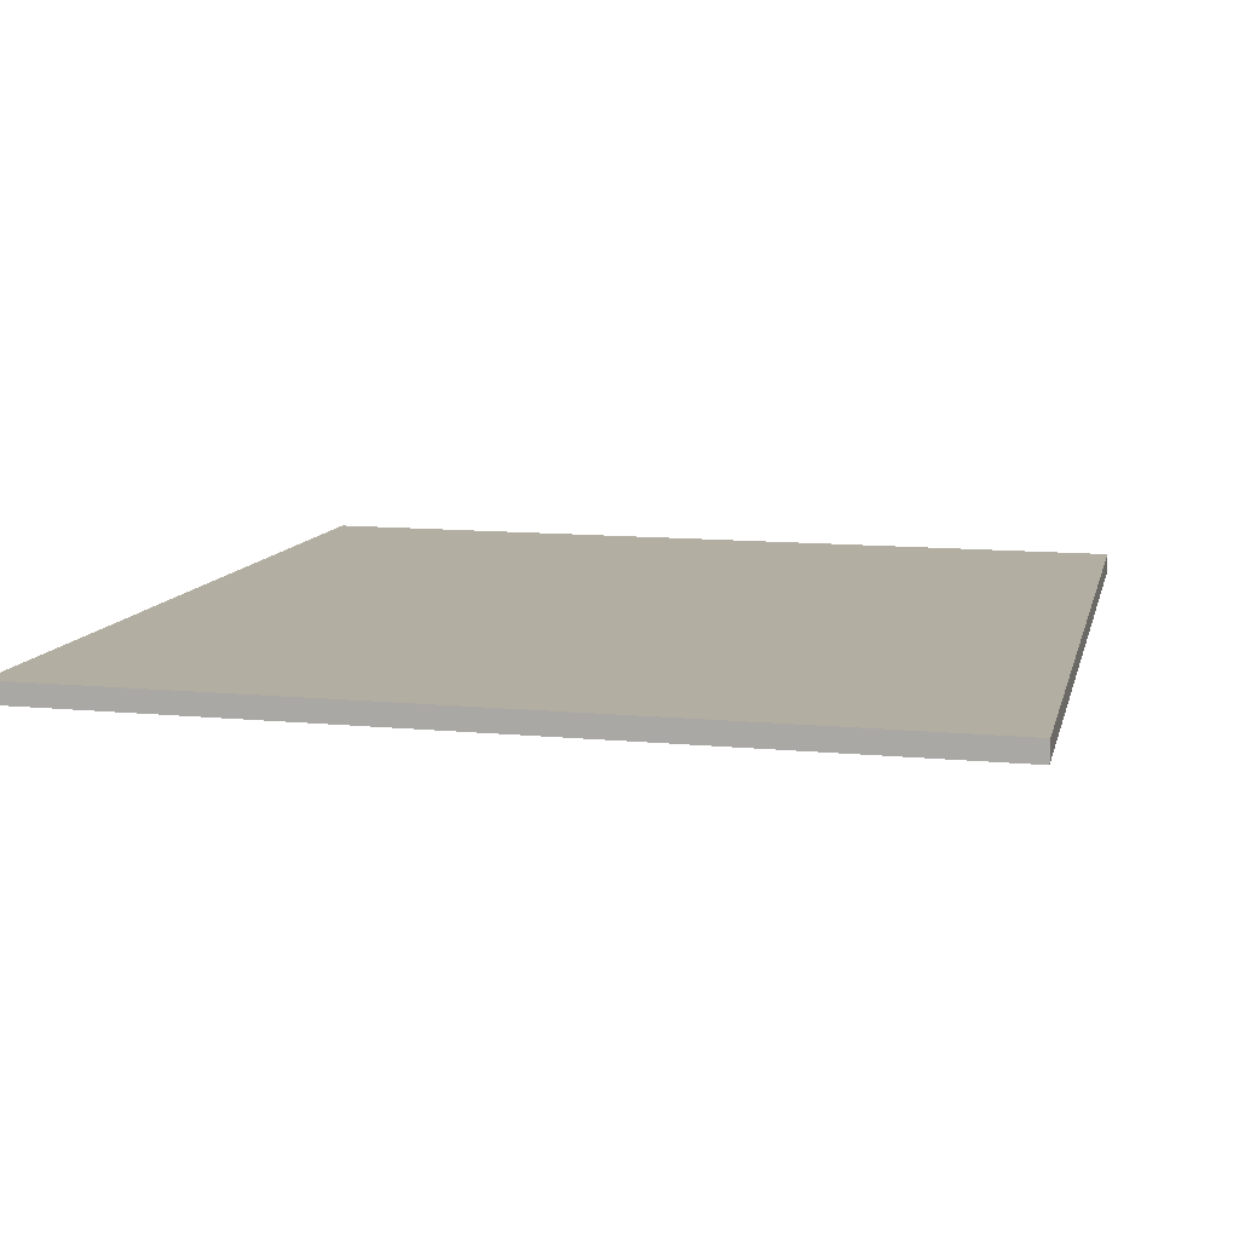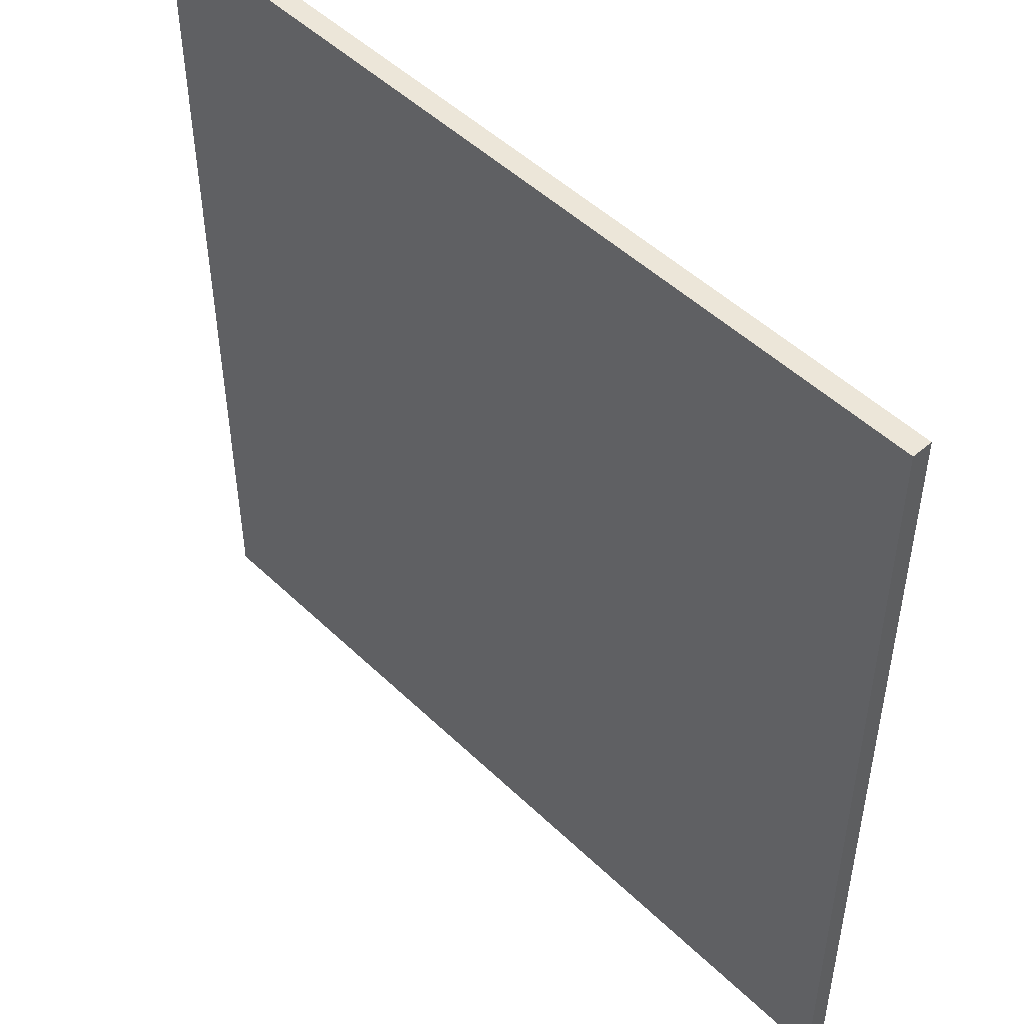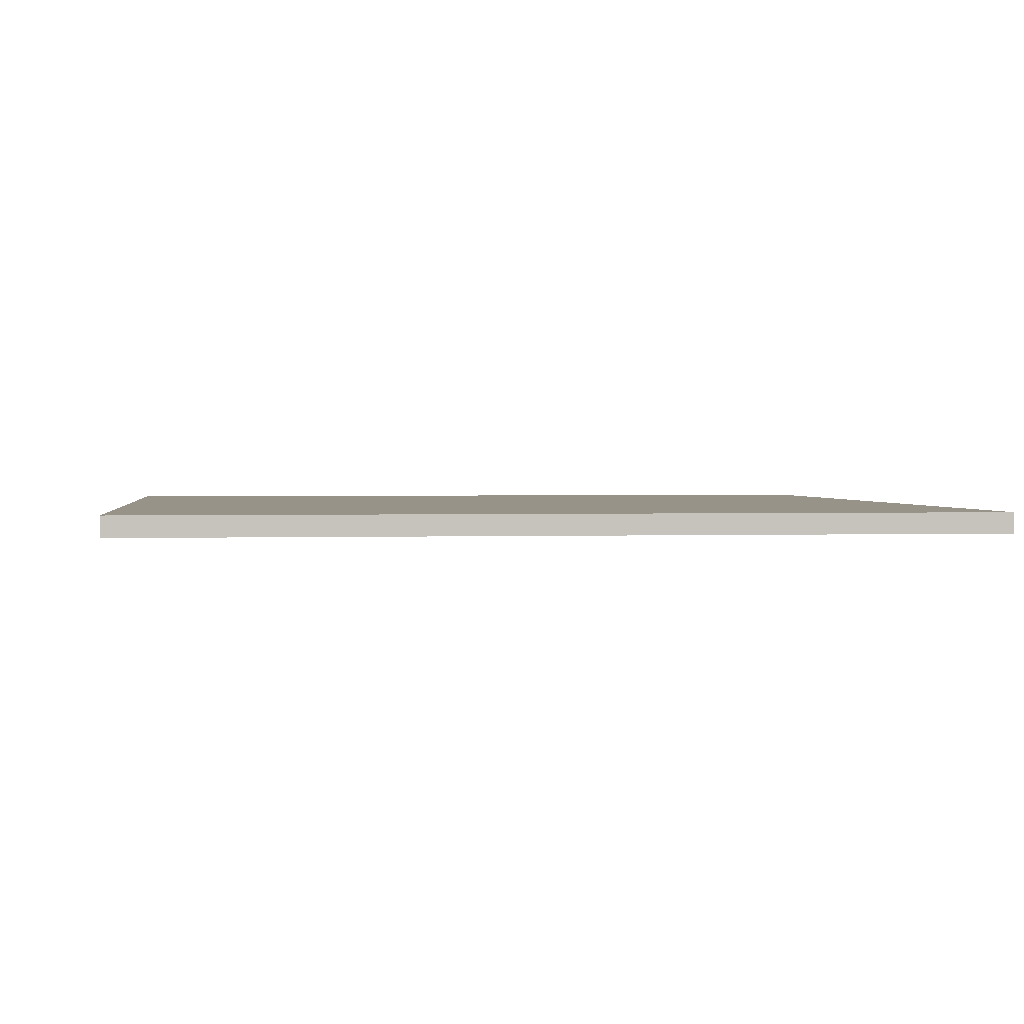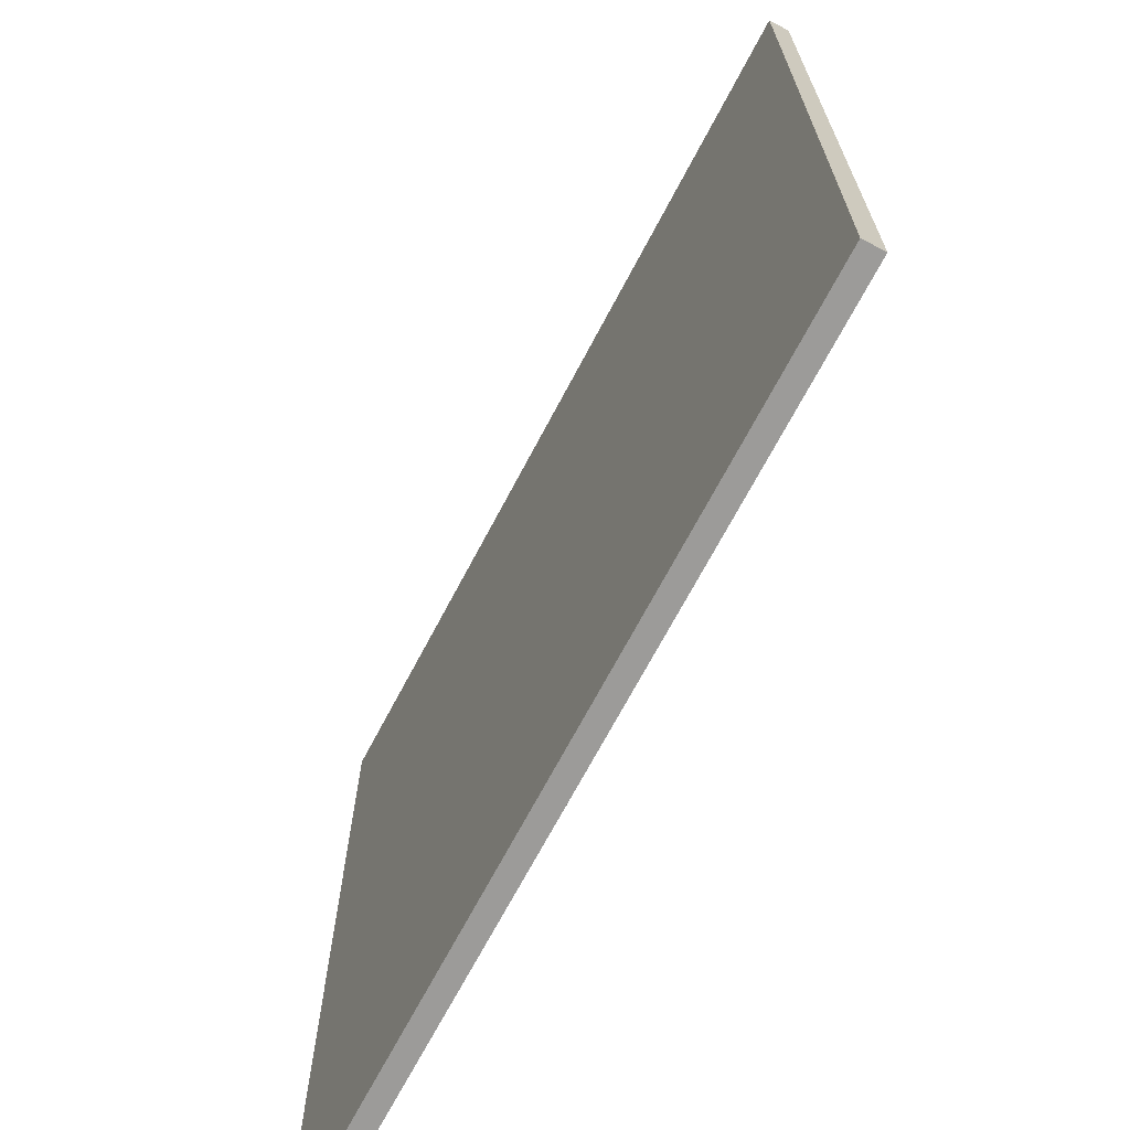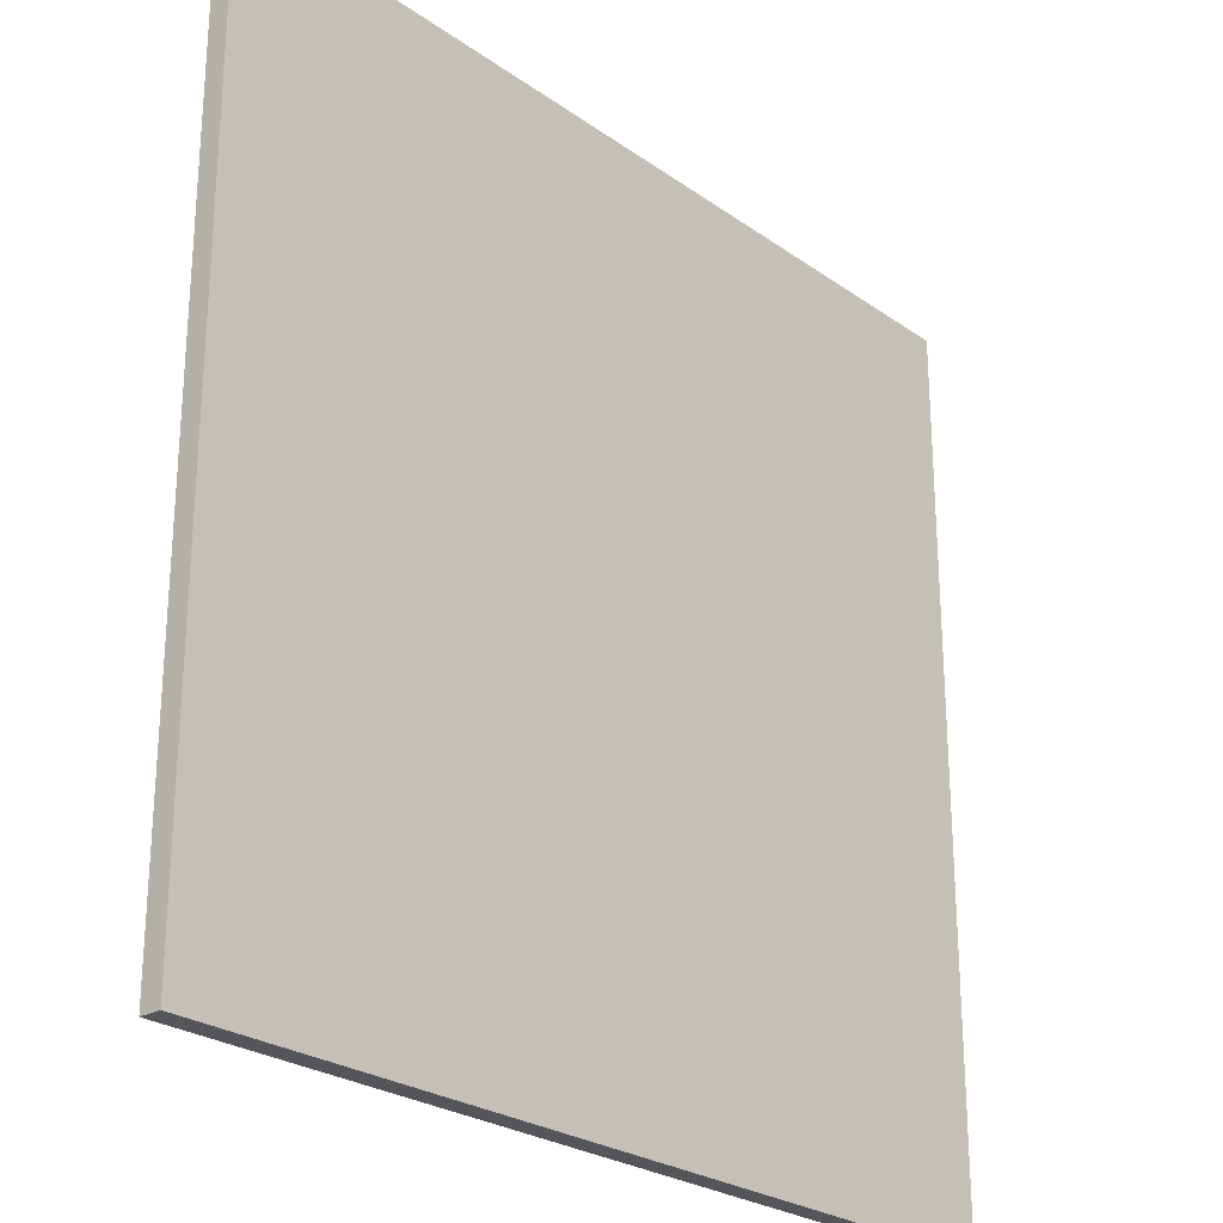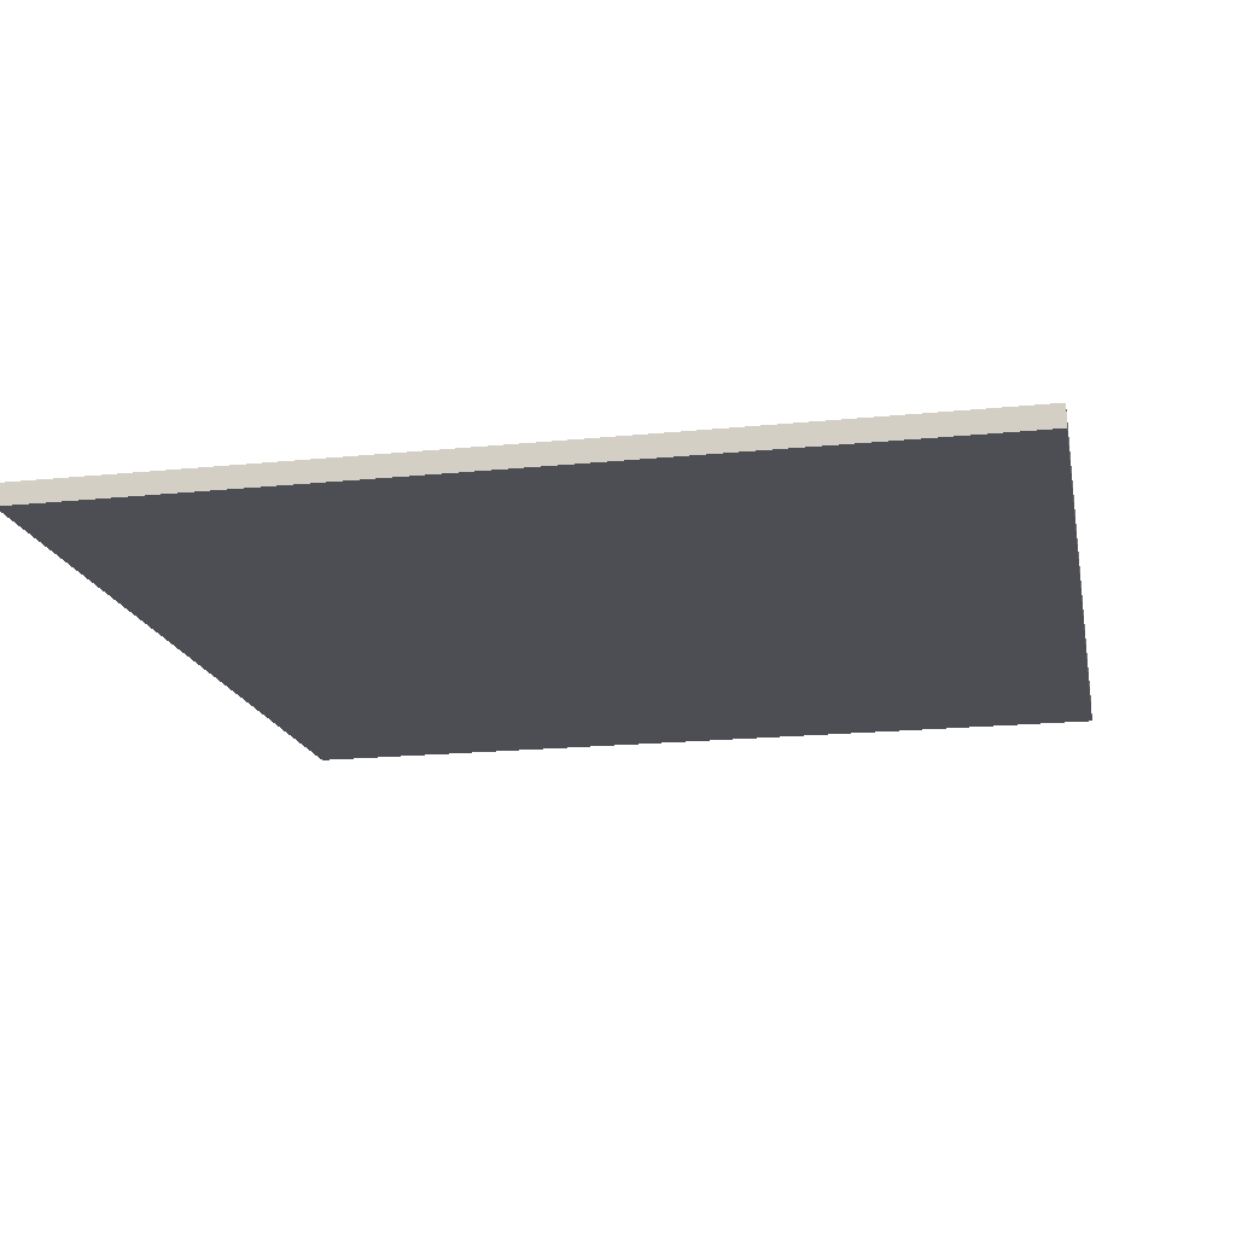
<metadata>
{"format":"obj","ext":"obj","renderer":"f3d","projection":"perspective","resolution":1024,"background":"white","views":[{"elev":10.8,"azim":103.6,"up":"+Y"},{"elev":49.1,"azim":46.7,"up":"+Z"},{"elev":1.6,"azim":82.8,"up":"+Y"},{"elev":-69.7,"azim":62.2,"up":"+Z"},{"elev":-25.6,"azim":131.7,"up":"+Z"},{"elev":-17.4,"azim":-168.5,"up":"+Y"}]}
</metadata>
<code>
g GrassLand3
v -63 0 63
v -63 0 -63
v -63 2 24
v -63 2 -40
v -63 3 63
v -63 3 24
v -63 3 -40
v -63 3 -63
v 63 0 63
v 63 0 -63
v 63 3 63
v 63 3 -63
v -63 0 63
v -63 3 63
v 63 0 63
v 63 3 63
v -63 0 -63
v -63 3 -63
v -5 2 -63
v -5 3 -63
v 33 2 -63
v 33 3 -63
v 63 0 -63
v 63 3 -63
v -63 0 63
v 63 0 63
v -63 0 -63
v 63 0 -63
v -63 3 63
v 63 3 63
v -23 3 49
v -13 3 49
v -52 3 35
v -23 3 35
v -23 3 29
v -13 3 29
v -63 3 24
v -52 3 24
v -40 3 24
v -23 3 24
v 10 3 -13
v 25 3 -13
v -51 3 -14
v -40 3 -14
v -9 3 -31
v 10 3 -31
v 25 3 -31
v 40 3 -31
v -27 3 -38
v -9 3 -38
v 16 3 -38
v 40 3 -38
v -63 3 -40
v -51 3 -40
v -27 3 -54
v -5 3 -54
v 16 3 -54
v 33 3 -54
v -63 3 -63
v -5 3 -63
v 33 3 -63
v 63 3 -63
f 3 2 1
f 4 2 3
f 5 3 1
f 6 4 3
f 6 3 5
f 7 2 4
f 7 4 6
f 8 2 7
f 9 10 11
f 11 10 12
f 15 14 13
f 16 14 15
f 17 18 19
f 19 18 20
f 17 19 21
f 19 20 21
f 21 20 22
f 17 21 23
f 21 22 23
f 23 22 24
f 27 26 25
f 28 26 27
f 29 30 31
f 31 30 32
f 29 31 33
f 31 32 34
f 33 31 34
f 33 34 35
f 34 32 35
f 32 30 36
f 35 32 36
f 29 33 37
f 33 35 38
f 37 33 38
f 38 35 39
f 35 36 40
f 39 35 40
f 36 30 41
f 40 36 41
f 39 40 41
f 41 30 42
f 37 38 43
f 38 39 43
f 39 41 44
f 43 39 44
f 43 44 45
f 44 41 45
f 41 42 46
f 45 41 46
f 42 30 47
f 46 42 47
f 47 30 48
f 43 45 49
f 45 46 50
f 49 45 50
f 46 47 50
f 47 48 50
f 50 48 51
f 48 30 52
f 51 48 52
f 37 43 53
f 43 49 54
f 53 43 54
f 50 51 55
f 54 49 55
f 53 54 55
f 49 50 55
f 55 51 56
f 51 52 57
f 56 51 57
f 57 52 58
f 55 56 59
f 53 55 59
f 57 58 60
f 59 56 60
f 56 57 60
f 58 52 61
f 60 58 61
f 52 30 62
f 61 52 62

</code>
